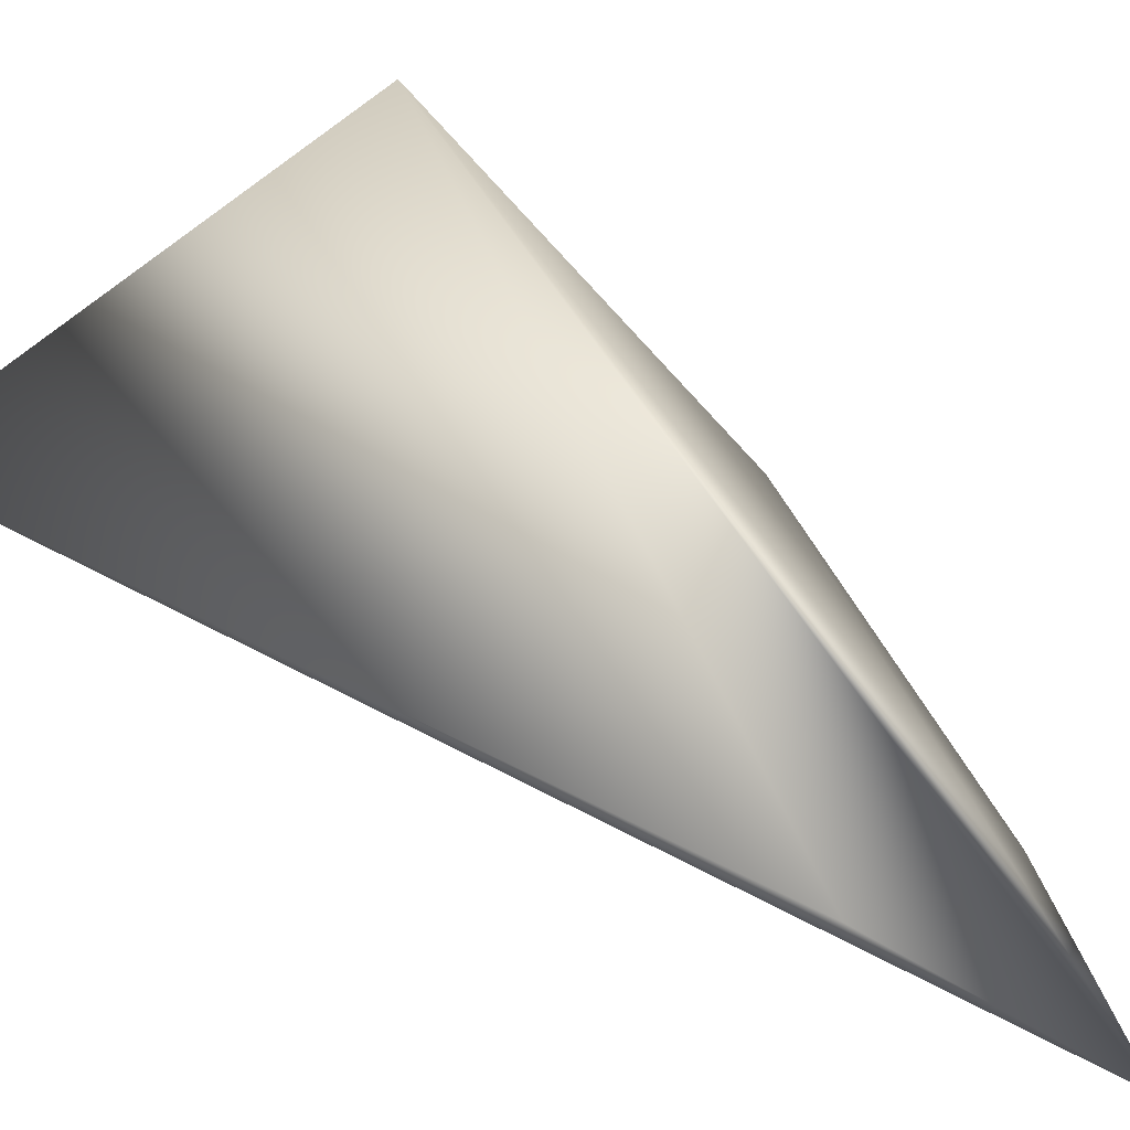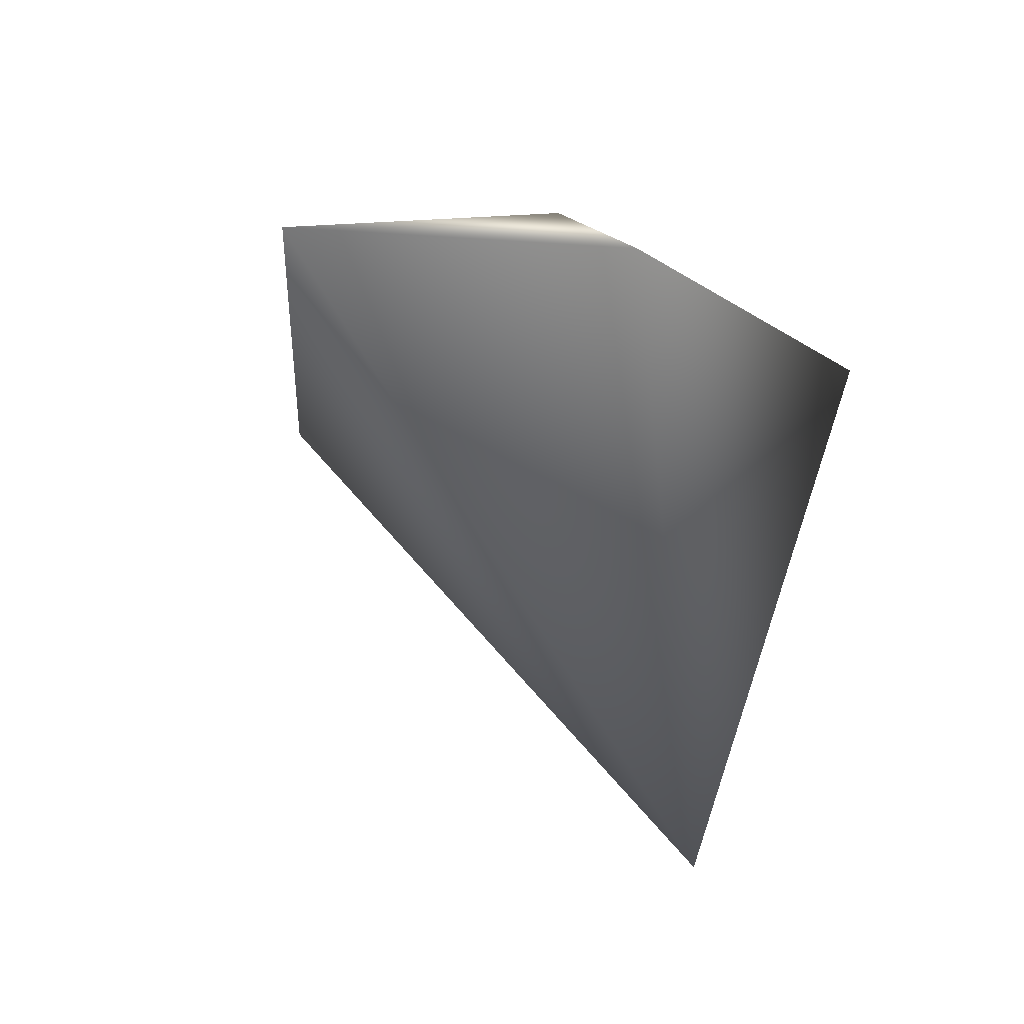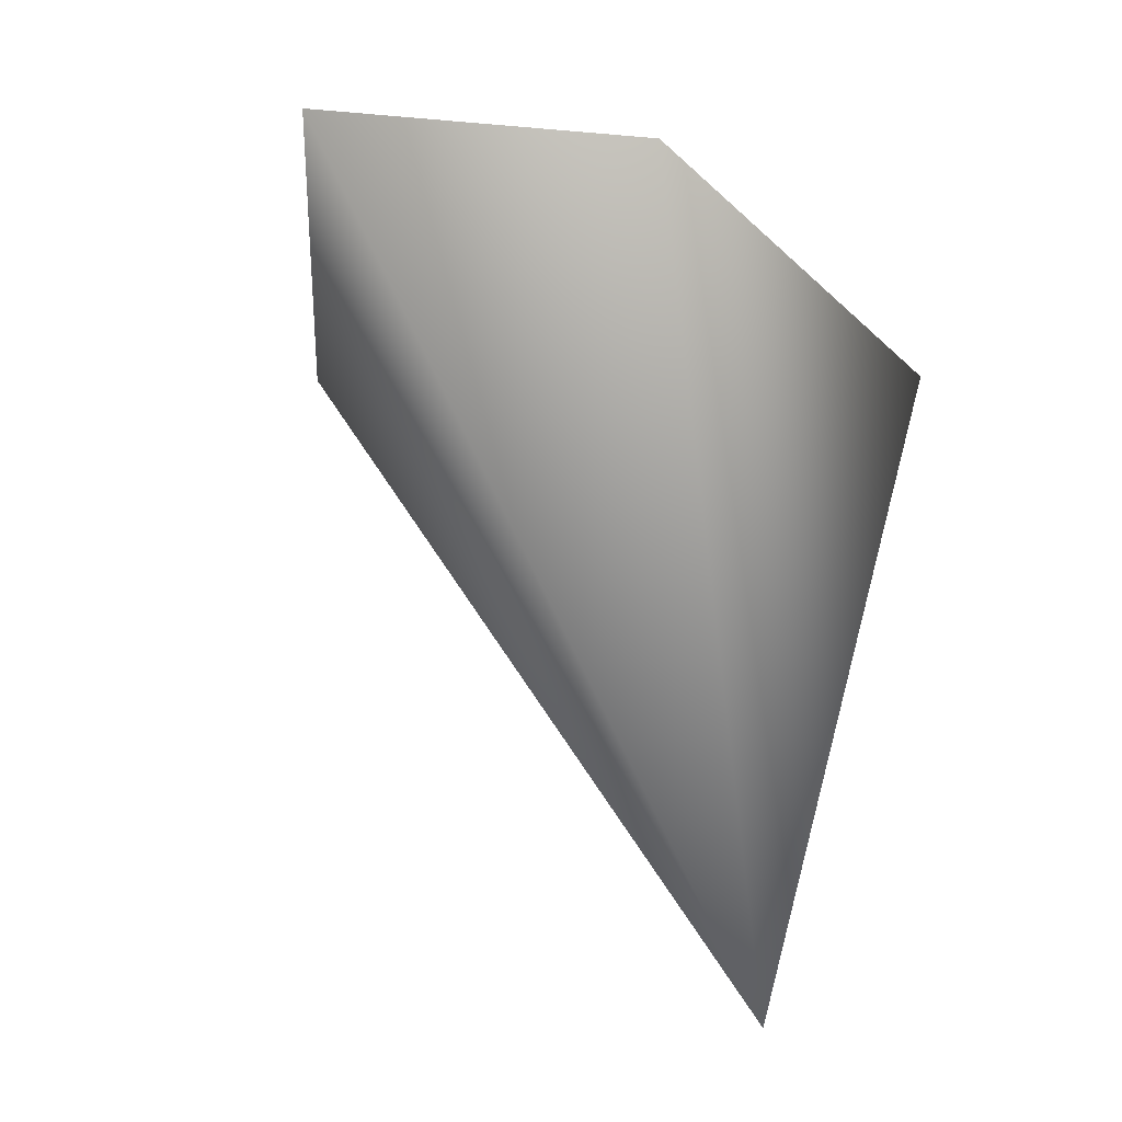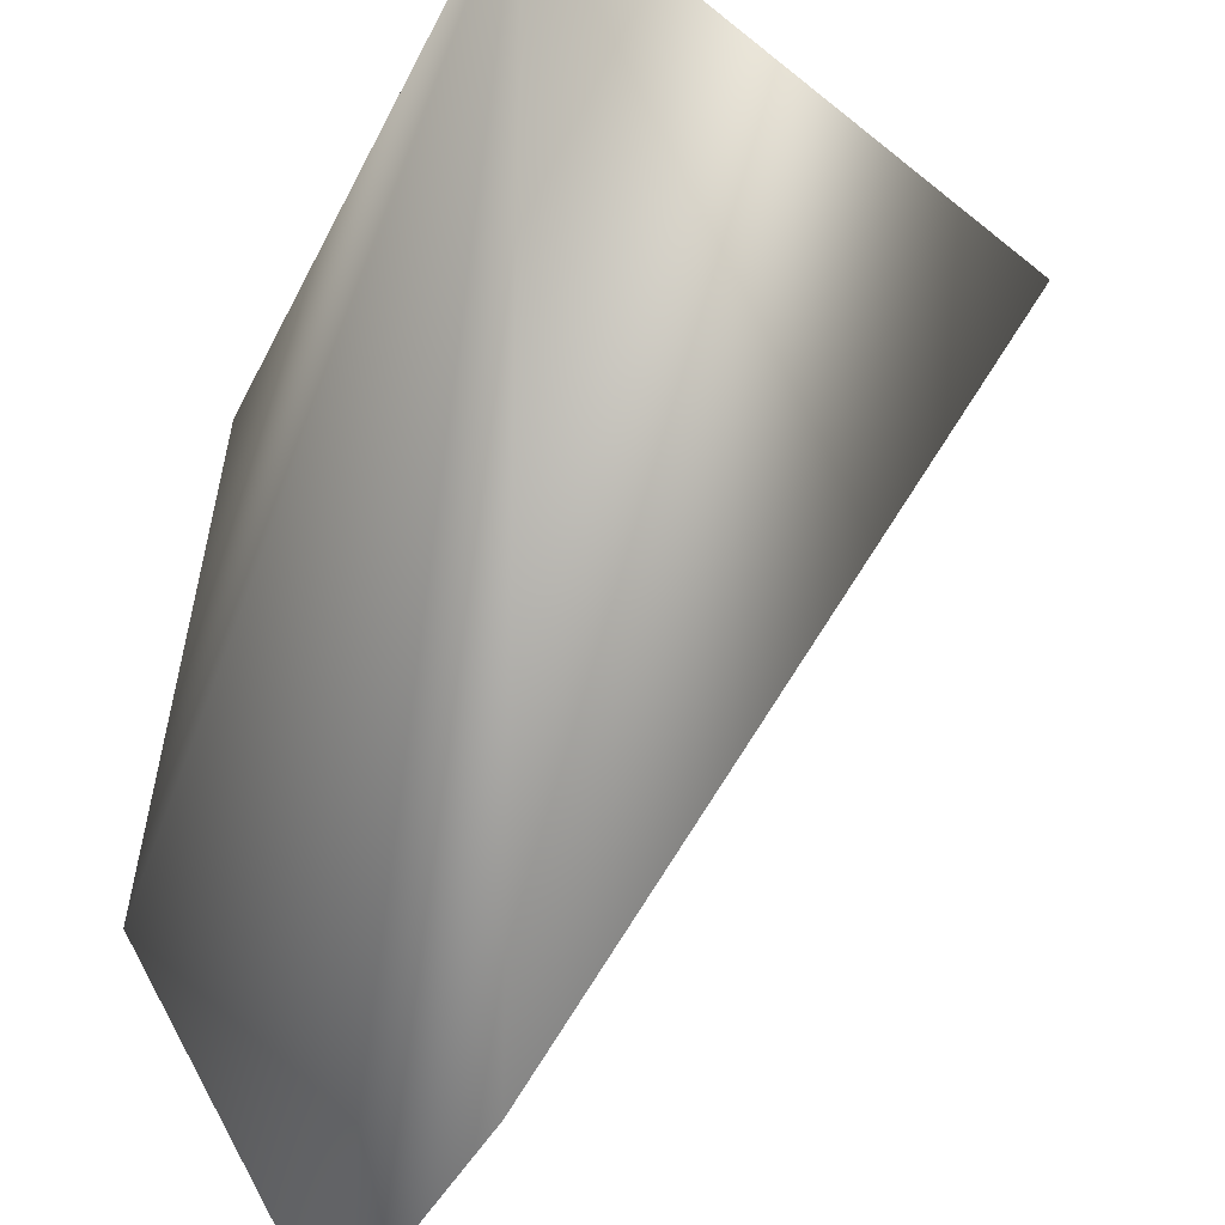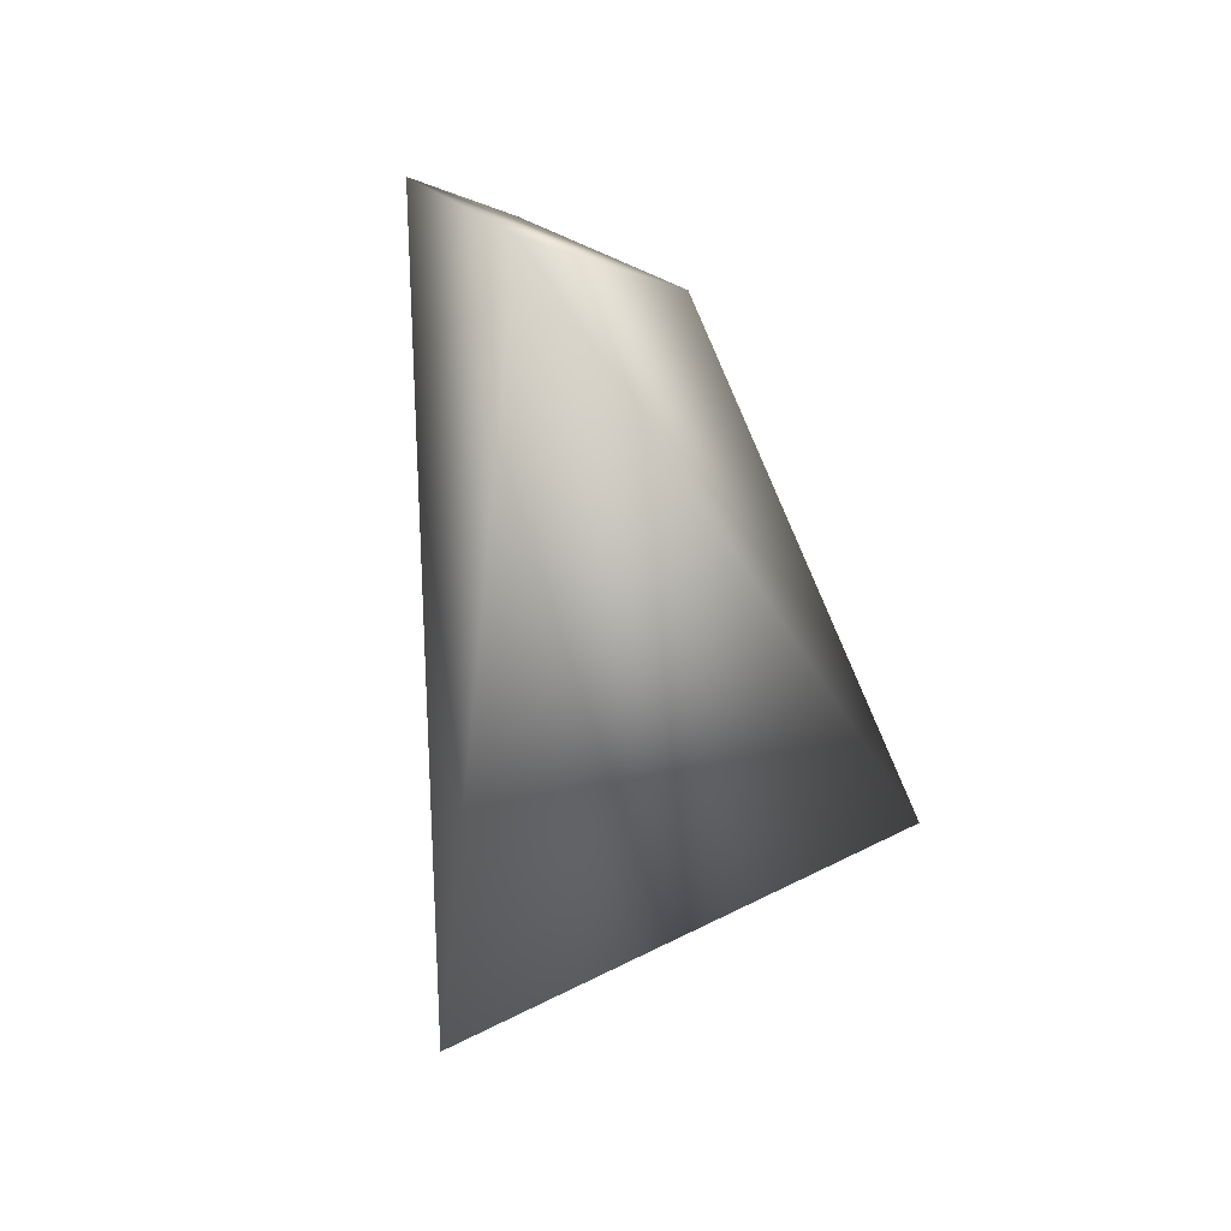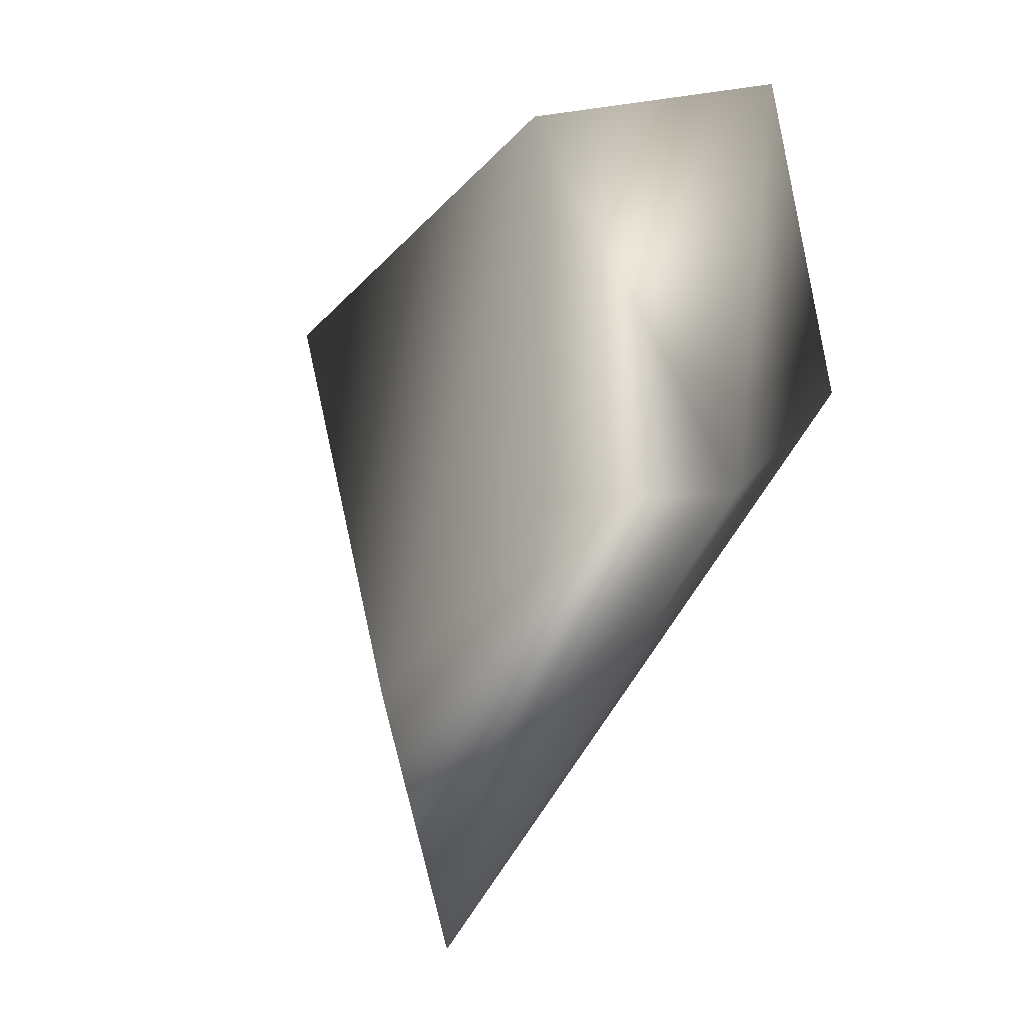
<metadata>
{"format":"obj","ext":"obj","renderer":"f3d","projection":"perspective","resolution":1024,"background":"white","views":[{"elev":-50.7,"azim":-113.9,"up":"+Y"},{"elev":34.8,"azim":56.0,"up":"+Z"},{"elev":11.2,"azim":64.2,"up":"+Z"},{"elev":-40.9,"azim":161.1,"up":"+Y"},{"elev":-22.4,"azim":155.5,"up":"+Z"},{"elev":-2.5,"azim":10.7,"up":"+Y"}]}
</metadata>
<code>
v 0.911 -1.36 5.538
v 0.8894 -1.107 3.868
v 0.9095 -0.8057 5.104
v 0.07712 -1.037 4.311
v 0.503 -1.839 5.106
v 0.5943 -0.8369 5.098
v 0.5808 -1.883 5.589
v 0.6854 -1.371 5.518
v 0.4244 -1.6 5.25
g Eagle_Face_L_Col
f 1 2 3
f 3 2 4
f 5 4 2
f 6 1 3
f 6 3 4
f 7 5 2
f 7 2 1
f 7 4 5
f 8 7 1
f 8 1 6
f 9 8 6
f 9 6 4
f 9 4 7
f 9 7 8

</code>
